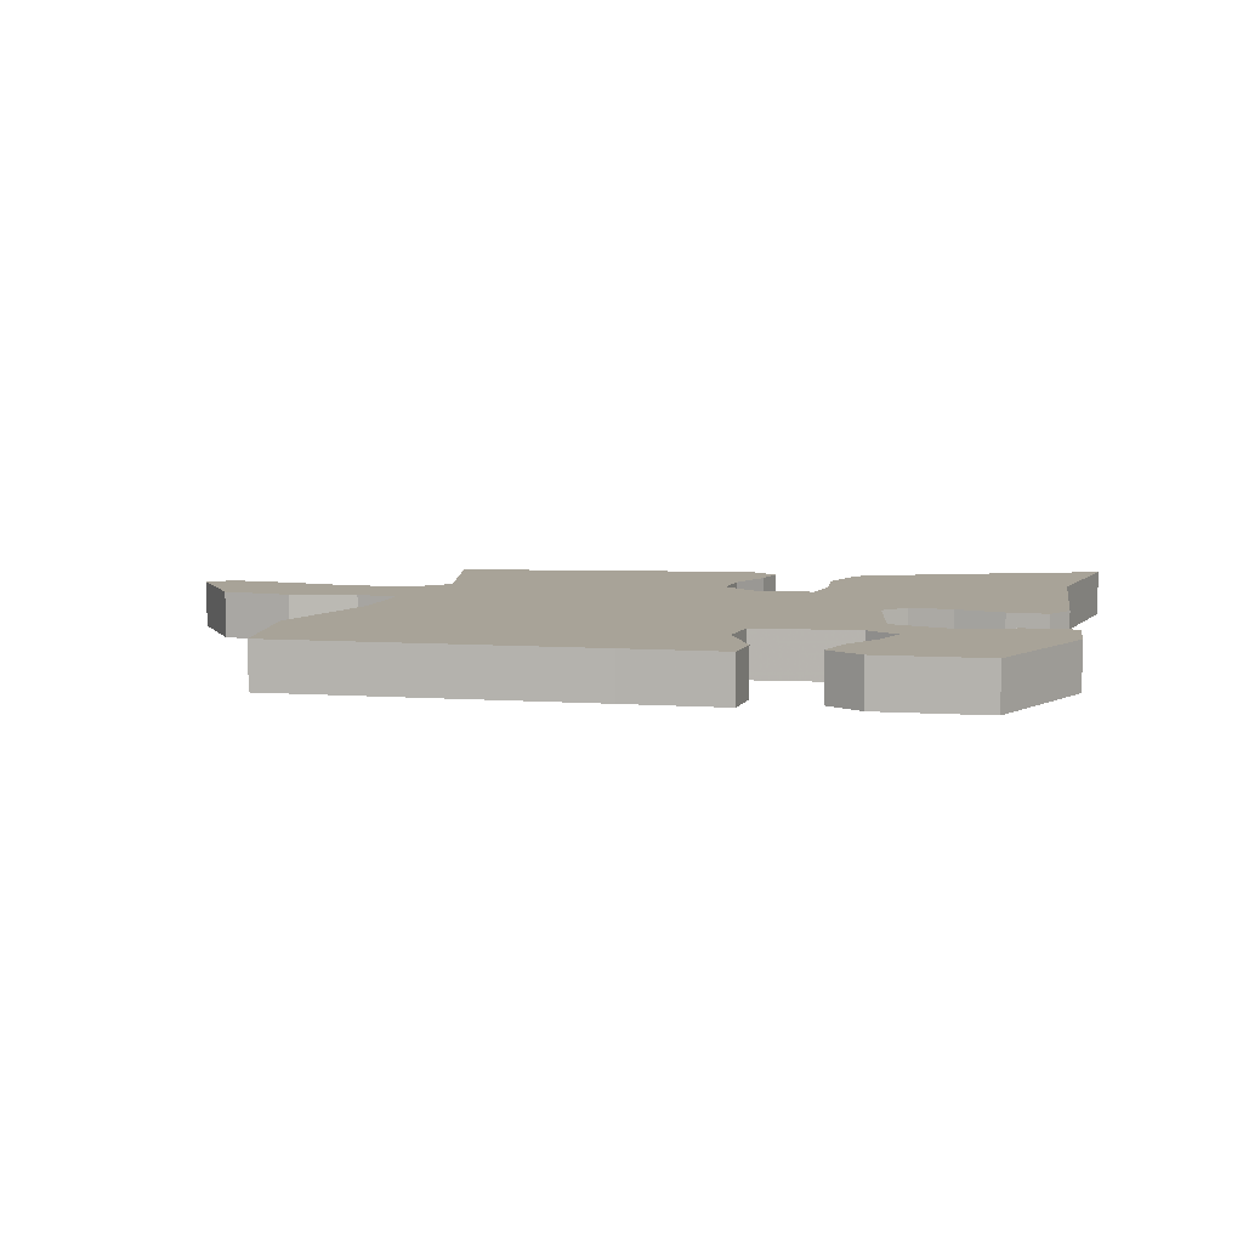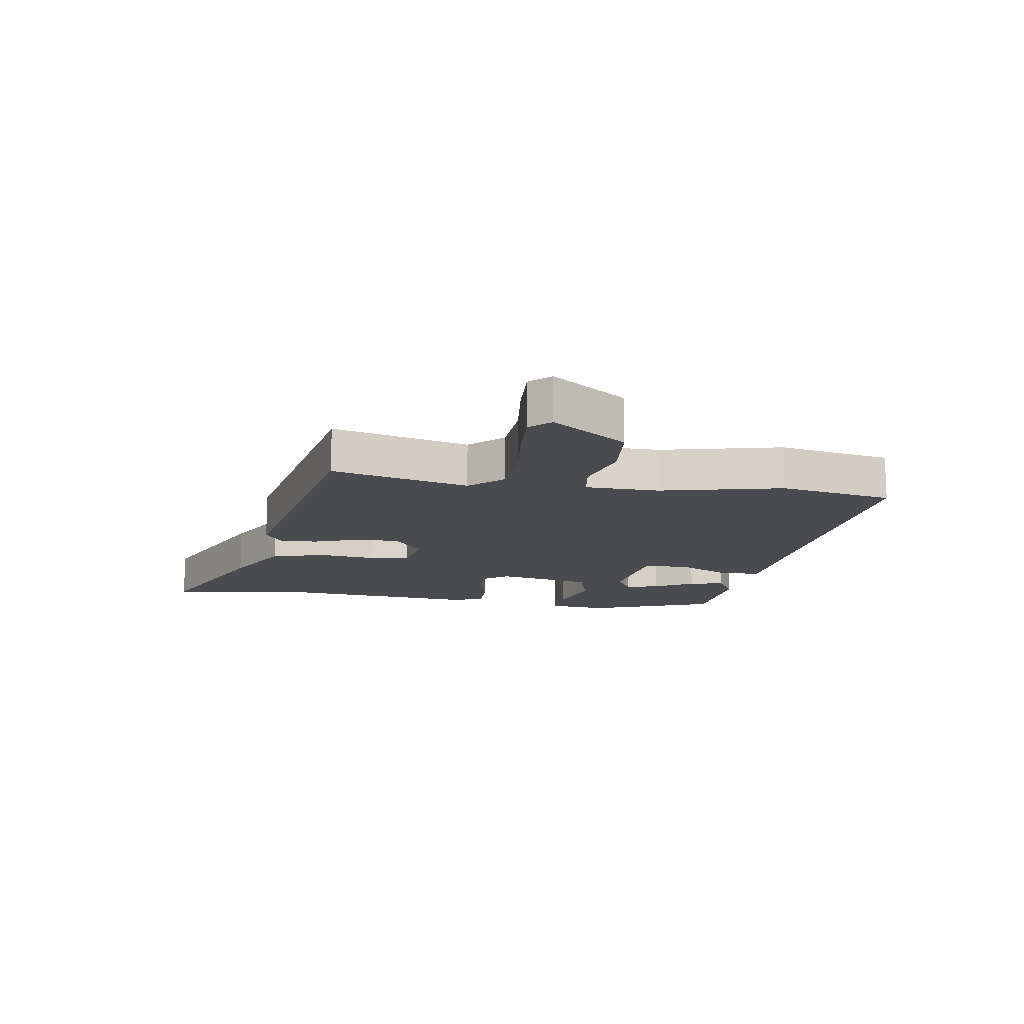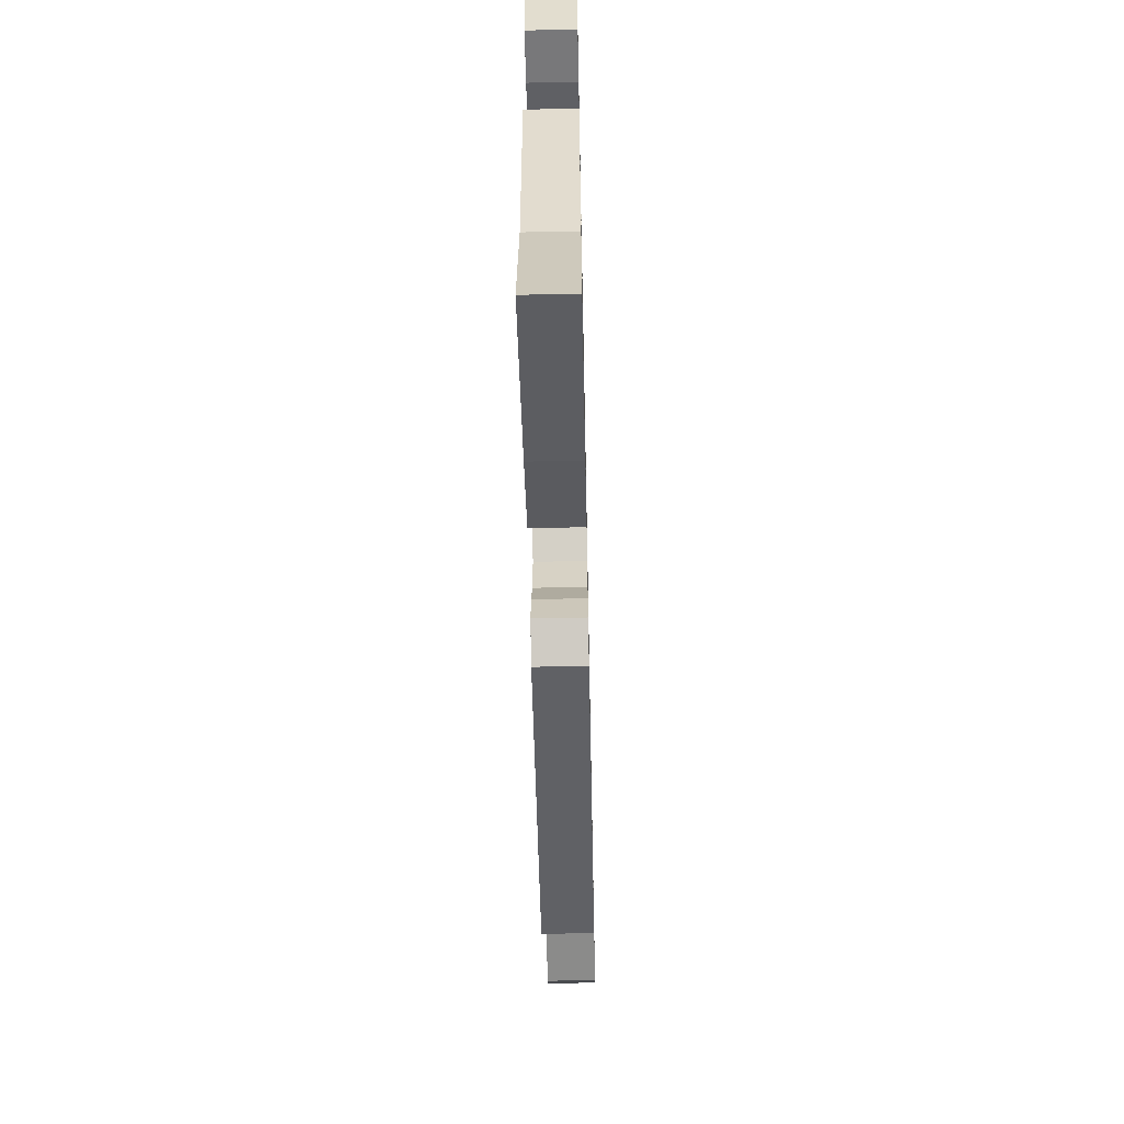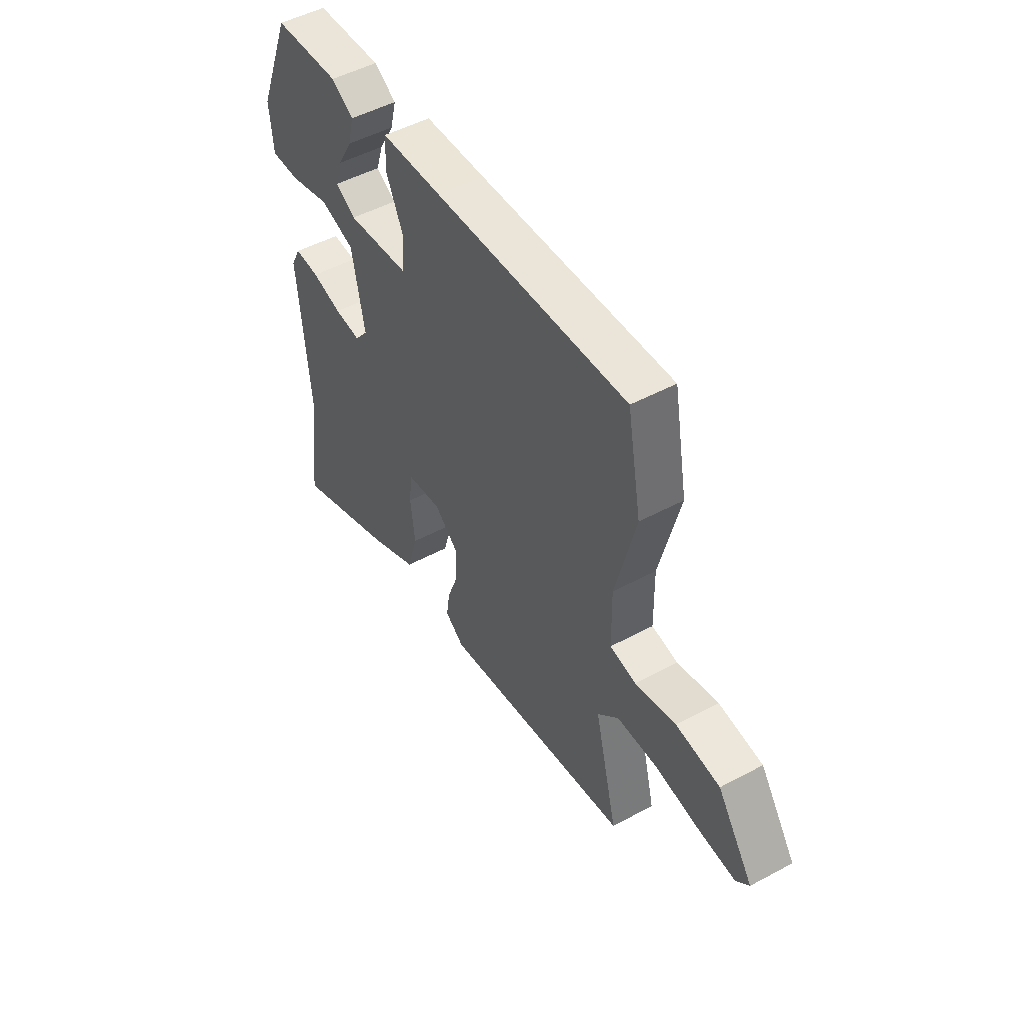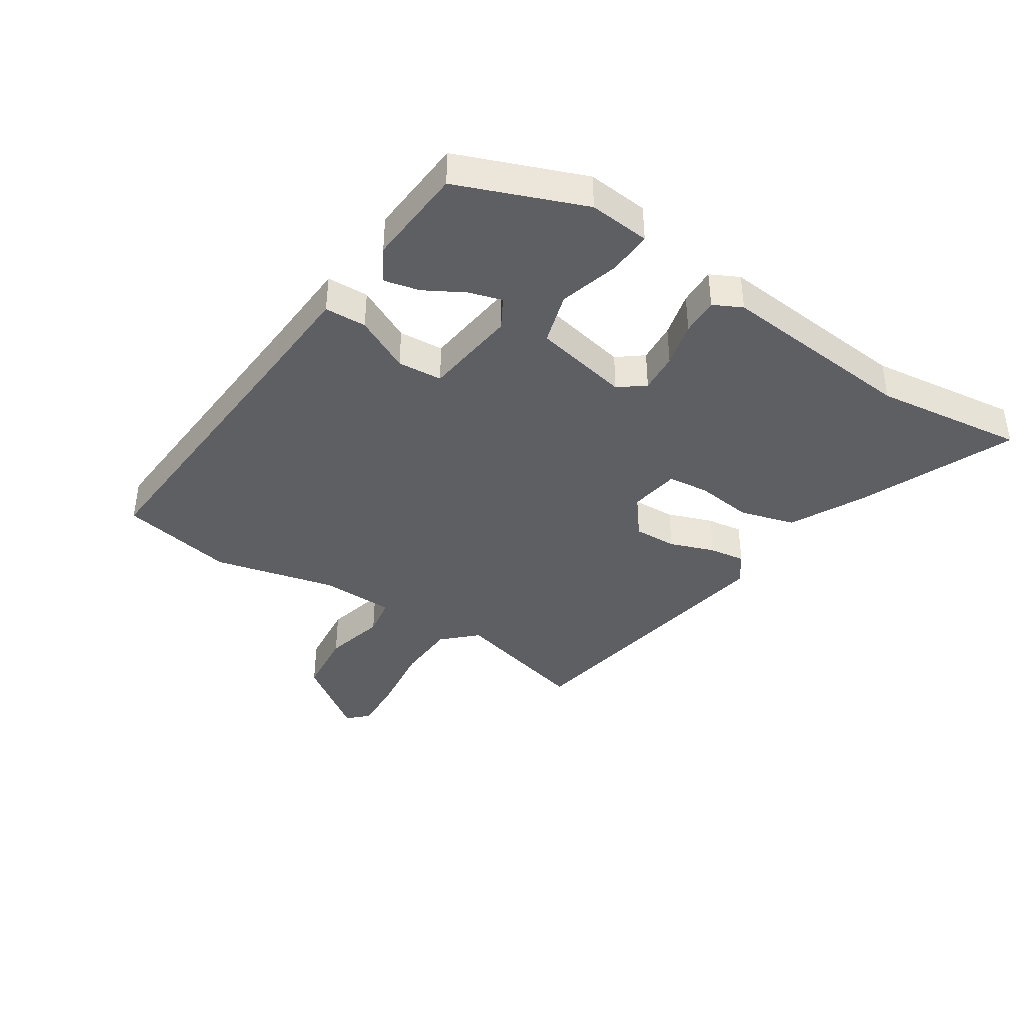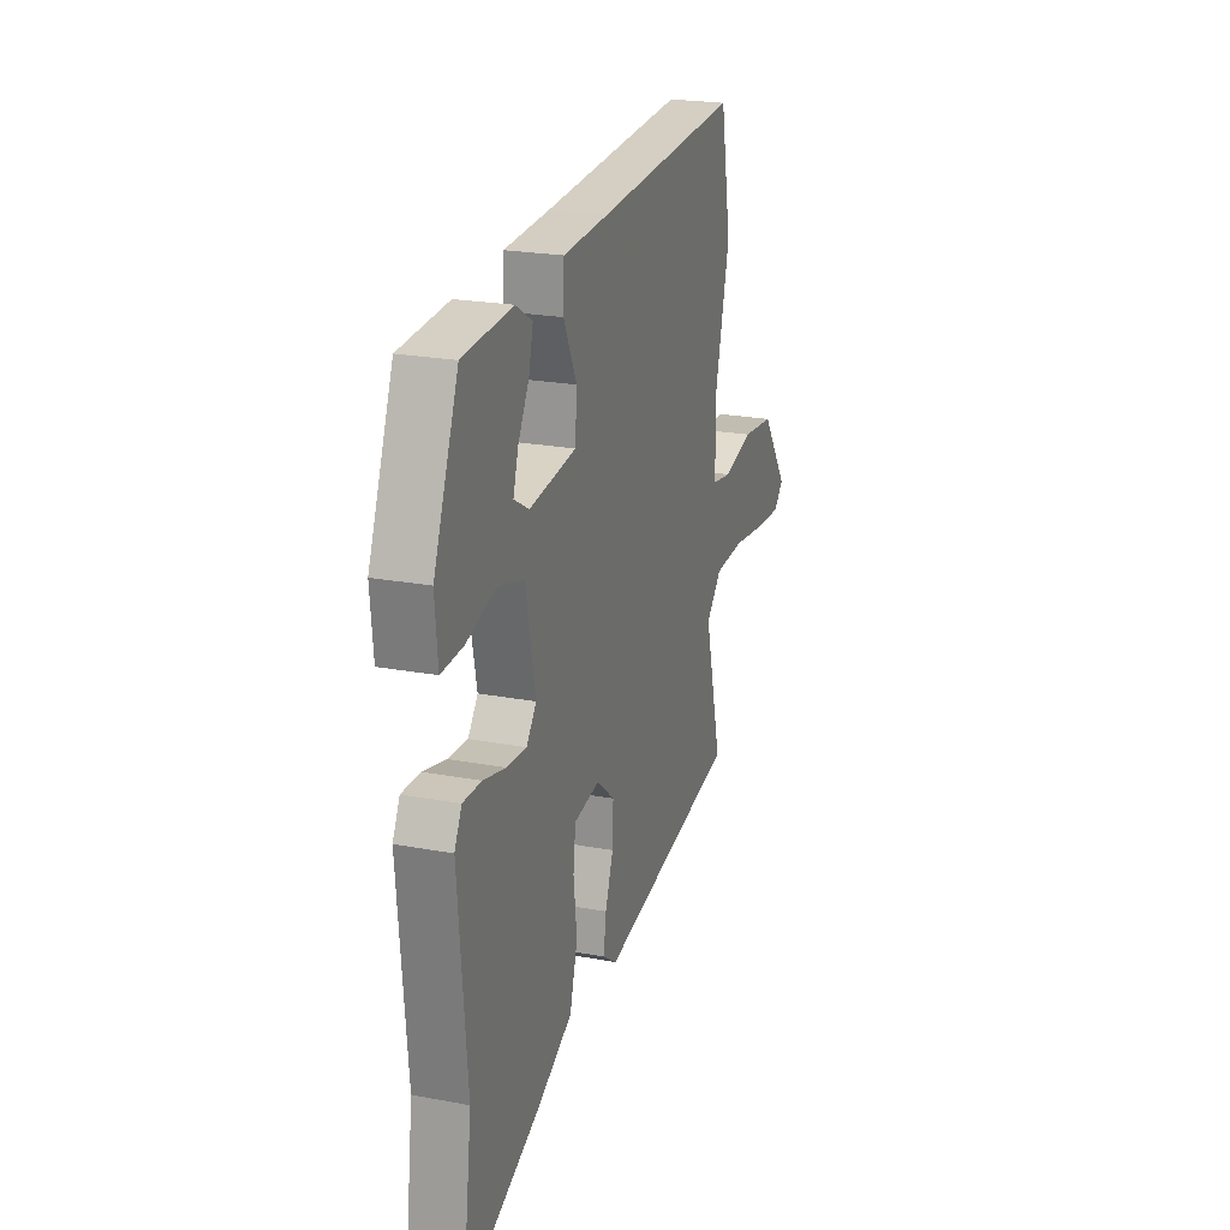
<metadata>
{"format":"obj","ext":"obj","renderer":"f3d","projection":"perspective","resolution":1024,"background":"white","views":[{"elev":6.9,"azim":14.8,"up":"+Y"},{"elev":-13.7,"azim":-99.6,"up":"+Y"},{"elev":-59.9,"azim":91.2,"up":"+Z"},{"elev":50.0,"azim":-120.6,"up":"+Z"},{"elev":-40.0,"azim":56.6,"up":"+Y"},{"elev":22.6,"azim":107.9,"up":"+Z"}]}
</metadata>
<code>
v -0.526 0.07 0.359
v -0.491 0.07 0.548
v -0.008 0.07 0.519
v 0.143 0.07 0.511
v 0.146 0.07 0.442
v 0.102 0.07 0.351
v 0.108 0.07 0.277
v 0.264 0.07 0.259
v 0.314 0.07 0.288
v 0.297 0.07 0.343
v 0.26 0.07 0.408
v 0.246 0.07 0.466
v 0.301 0.07 0.499
v 0.466 0.07 0.488
v 0.549 0.07 0.279
v 0.54 0.07 0.178
v 0.467 0.07 0.181
v 0.368 0.07 0.209
v 0.282 0.07 0.183
v 0.25 0.07 0.024
v 0.283 0.07 -0.018
v 0.349 0.07 -0.013
v 0.424 0.07 0.006
v 0.486 0.07 0.008
v 0.51 0.07 -0.039
v 0.482 0.07 -0.365
v 0.515 0.07 -0.613
v 0.26 0.07 -0.505
v 0.139 0.07 -0.444
v 0.113 0.07 -0.353
v 0.124 0.07 -0.259
v 0.116 0.07 -0.192
v 0.03 0.07 -0.179
v -0.031 0.07 -0.23
v -0.028 0.07 -0.301
v -0.001 0.07 -0.374
v 0.008 0.07 -0.434
v -0.04 0.07 -0.468
v -0.512 0.07 -0.387
v -0.455 0.07 -0.159
v -0.507 0.07 -0.105
v -0.607 0.07 -0.101
v -0.72 0.07 -0.116
v -0.81 0.07 -0.122
v -0.842 0.07 -0.089
v -0.753 0.07 0.037
v -0.644 0.07 0.049
v -0.543 0.07 0.024
v -0.478 0.07 0.035
v -0.476 0.07 0.158
v -0.526 0 0.359
v -0.491 0 0.548
v -0.008 0 0.519
v 0.143 0 0.511
v 0.146 0 0.442
v 0.102 0 0.351
v 0.108 0 0.277
v 0.264 0 0.259
v 0.314 0 0.288
v 0.297 0 0.343
v 0.26 0 0.408
v 0.246 0 0.466
v 0.301 0 0.499
v 0.466 0 0.488
v 0.549 0 0.279
v 0.54 0 0.178
v 0.467 0 0.181
v 0.368 0 0.209
v 0.282 0 0.183
v 0.25 0 0.024
v 0.283 0 -0.018
v 0.349 0 -0.013
v 0.424 0 0.006
v 0.486 0 0.008
v 0.51 0 -0.039
v 0.482 0 -0.365
v 0.515 0 -0.613
v 0.26 0 -0.505
v 0.139 0 -0.444
v 0.113 0 -0.353
v 0.124 0 -0.259
v 0.116 0 -0.192
v 0.03 0 -0.179
v -0.031 0 -0.23
v -0.028 0 -0.301
v -0.001 0 -0.374
v 0.008 0 -0.434
v -0.04 0 -0.468
v -0.512 0 -0.387
v -0.455 0 -0.159
v -0.507 0 -0.105
v -0.607 0 -0.101
v -0.72 0 -0.116
v -0.81 0 -0.122
v -0.842 0 -0.089
v -0.753 0 0.037
v -0.644 0 0.049
v -0.543 0 0.024
v -0.478 0 0.035
v -0.476 0 0.158
f 46 47 48
f 45 46 48
f 44 45 48
f 43 44 48
f 42 43 48
f 41 42 48 49
f 40 41 49
f 38 39 40
f 37 38 40
f 36 37 40
f 35 36 40
f 40 49 50
f 35 40 50
f 34 35 50
f 29 30 31
f 28 29 31
f 27 28 31
f 26 27 31
f 26 31 32
f 25 26 32
f 24 25 32
f 23 24 32
f 22 23 32
f 21 22 32 33
f 16 17 18
f 15 16 18
f 14 15 18
f 13 14 18
f 12 13 18
f 10 11 12
f 10 12 18
f 9 10 18
f 8 9 18 19
f 3 4 5 6
f 3 6 7
f 2 3 7
f 1 2 7
f 50 1 7
f 34 50 7
f 33 34 7
f 8 19 20
f 7 8 20
f 33 7 20
f 20 21 33
f 98 97 96
f 98 96 95
f 98 95 94
f 98 94 93
f 98 93 92
f 99 98 92 91
f 99 91 90
f 90 89 88
f 90 88 87
f 90 87 86
f 90 86 85
f 100 99 90
f 100 90 85
f 100 85 84
f 81 80 79
f 81 79 78
f 81 78 77
f 81 77 76
f 82 81 76
f 82 76 75
f 82 75 74
f 82 74 73
f 82 73 72
f 83 82 72 71
f 68 67 66
f 68 66 65
f 68 65 64
f 68 64 63
f 68 63 62
f 62 61 60
f 68 62 60
f 68 60 59
f 69 68 59 58
f 56 55 54 53
f 57 56 53
f 57 53 52
f 57 52 51
f 57 51 100
f 57 100 84
f 57 84 83
f 70 69 58
f 70 58 57
f 70 57 83
f 83 71 70
f 1 51 52 2
f 2 52 53 3
f 3 53 54 4
f 4 54 55 5
f 5 55 56 6
f 6 56 57 7
f 7 57 58 8
f 8 58 59 9
f 9 59 60 10
f 10 60 61 11
f 11 61 62 12
f 12 62 63 13
f 13 63 64 14
f 14 64 65 15
f 15 65 66 16
f 16 66 67 17
f 17 67 68 18
f 18 68 69 19
f 19 69 70 20
f 20 70 71 21
f 21 71 72 22
f 22 72 73 23
f 23 73 74 24
f 24 74 75 25
f 25 75 76 26
f 26 76 77 27
f 27 77 78 28
f 28 78 79 29
f 29 79 80 30
f 30 80 81 31
f 31 81 82 32
f 32 82 83 33
f 33 83 84 34
f 34 84 85 35
f 35 85 86 36
f 36 86 87 37
f 37 87 88 38
f 38 88 89 39
f 39 89 90 40
f 40 90 91 41
f 41 91 92 42
f 42 92 93 43
f 43 93 94 44
f 44 94 95 45
f 45 95 96 46
f 46 96 97 47
f 47 97 98 48
f 48 98 99 49
f 49 99 100 50
f 50 100 51 1

</code>
